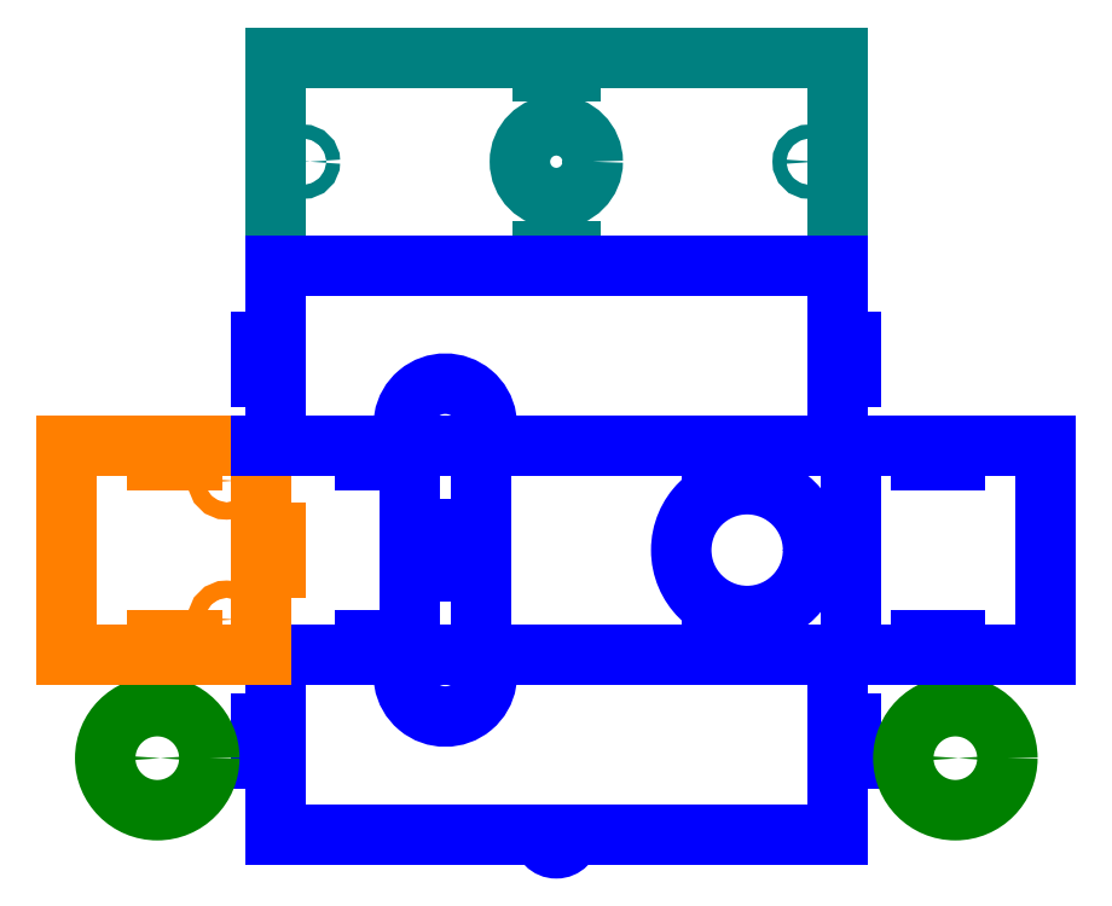
<metadata>
{"format":"dxf","ext":"dxf","renderer":"ezdxf+matplotlib","layout":"modelspace","background":"white","min_lineweight":24,"dpi":150}
</metadata>
<code>
0
SECTION
2
ENTITIES
0
LINE
8
Frame
10
0
20
0
30
0
11
170
21
0
31
0
0
LINE
8
Frame
10
170
20
0
30
0
11
170
21
60
31
0
0
LINE
8
Frame
10
170
20
60
30
0
11
226
21
60
31
0
0
LINE
8
Frame
10
170
20
0
30
0
11
226
21
0
31
0
0
LINE
8
Frame
10
226
20
0
30
0
11
226
21
60
31
0
0
LINE
8
Frame
10
0
20
0
30
0
11
0
21
60
31
0
0
LINE
8
Frame
10
170
20
60
30
0
11
0
21
60
31
0
0
LINE
8
Frame
10
0
20
60
30
0
11
-56
21
60
31
0
0
LINE
8
Frame
10
0
20
0
30
0
11
-56
21
0
31
0
0
LINE
8
Frame
10
-56
20
0
30
0
11
-56
21
60
31
0
0
LINE
8
Front
10
-30
20
60
30
0
11
-30
21
56
31
0
0
LINE
8
Main
10
130
20
60
30
0
11
130
21
56
31
0
0
LINE
8
Main
10
30
20
60
30
0
11
30
21
56
31
0
0
LINE
8
Main
10
190
20
60
30
0
11
190
21
56
31
0
0
LINE
8
Ref
10
170
20
60
30
0
11
166
21
60
31
0
0
LINE
8
Front
10
-30
20
56
30
0
11
-20
21
56
31
0
0
LINE
8
Main
10
30
20
56
30
0
11
40
21
56
31
0
0
LINE
8
Main
10
190
20
56
30
0
11
200
21
56
31
0
0
LINE
8
Main
10
130
20
56
30
0
11
140
21
56
31
0
0
LINE
8
Ref
10
0
20
60
30
0
11
4
21
60
31
0
0
LINE
8
Front
10
-20
20
56
30
0
11
-20
21
60
31
0
0
LINE
8
Main
10
40
20
56
30
0
11
40
21
60
31
0
0
LINE
8
Main
10
200
20
56
30
0
11
200
21
60
31
0
0
LINE
8
Main
10
140
20
56
30
0
11
140
21
60
31
0
0
LINE
8
Ref
10
4
20
60
30
0
11
4
21
0
31
0
0
LINE
8
Ref
10
166
20
60
30
0
11
166
21
0
31
0
0
LINE
8
Frame
10
166
20
-0
30
0
11
166
21
-52
31
0
0
LINE
8
Frame
10
4
20
-0
30
0
11
4
21
-52
31
0
0
LINE
8
Frame
10
4
20
-52
30
0
11
166
21
-52
31
0
0
LINE
8
Front
10
-30
20
0
30
0
11
-30
21
4
31
0
0
LINE
8
Main
10
190
20
0
30
0
11
190
21
4
31
0
0
LINE
8
Main
10
130
20
0
30
0
11
130
21
4
31
0
0
LINE
8
Main
10
30
20
0
30
0
11
30
21
4
31
0
0
LINE
8
Frame
10
4
20
60
30
0
11
4
21
112
31
0
0
LINE
8
Front
10
-30
20
4
30
0
11
-20
21
4
31
0
0
LINE
8
Main
10
190
20
4
30
0
11
200
21
4
31
0
0
LINE
8
Main
10
130
20
4
30
0
11
140
21
4
31
0
0
LINE
8
Main
10
30
20
4
30
0
11
40
21
4
31
0
0
LINE
8
Frame
10
166
20
60
30
0
11
166
21
112
31
0
0
LINE
8
Front
10
-20
20
4
30
0
11
-20
21
0
31
0
0
LINE
8
Main
10
200
20
4
30
0
11
200
21
0
31
0
0
LINE
8
Main
10
140
20
4
30
0
11
140
21
0
31
0
0
LINE
8
Main
10
40
20
4
30
0
11
40
21
0
31
0
0
LINE
8
Frame
10
166
20
112
30
0
11
4
21
112
31
0
0
LINE
8
Ref
10
4
20
112
30
0
11
166
21
-52
31
0
0
LINE
8
Ref
10
4
20
-52
30
0
11
166
21
112
31
0
0
LINE
8
Front
10
0
20
35
30
0
11
4
21
35
31
0
0
LINE
8
Front
10
4
20
35
30
0
11
4
21
25
31
0
0
LINE
8
Ref
10
85
20
112
30
0
11
85
21
-52
31
0
0
LINE
8
Front
10
4
20
25
30
0
11
0
21
25
31
0
0
LINE
8
Main
10
170
20
35
30
0
11
166
21
35
31
0
0
LINE
8
Main
10
166
20
35
30
0
11
166
21
25
31
0
0
LINE
8
Main
10
166
20
25
30
0
11
170
21
25
31
0
0
LINE
8
Main
10
170
20
90
30
0
11
166
21
90
31
0
0
LINE
8
Main
10
170
20
-20
30
0
11
166
21
-20
31
0
0
LINE
8
Main
10
170
20
90
30
0
11
170
21
80
31
0
0
LINE
8
Main
10
170
20
-20
30
0
11
170
21
-30
31
0
0
LINE
8
Main
10
170
20
80
30
0
11
166
21
80
31
0
0
LINE
8
Main
10
170
20
-30
30
0
11
166
21
-30
31
0
0
LINE
8
Main
10
4
20
-20
30
0
11
-6.2e-15
21
-20
31
0
0
LINE
8
Main
10
-6.2e-15
20
-20
30
0
11
-6.2e-15
21
-30
31
0
0
LINE
8
Main
10
-6.2e-15
20
-30
30
0
11
4
21
-30
31
0
0
LINE
8
Main
10
4
20
80
30
0
11
-6.2e-15
21
80
31
0
0
LINE
8
Main
10
-6.2e-15
20
80
30
0
11
-6.2e-15
21
90
31
0
0
LINE
8
Main
10
-6.2e-15
20
90
30
0
11
4
21
90
31
0
0
ARC
8
Main
10
85
20
112
30
0
40
4
50
0
51
180
0
ARC
8
Main
10
85
20
-52
30
0
40
4
50
180
51
360
0
LINE
8
Frame
10
4
20
112
30
0
11
4
21
172
31
0
0
LINE
8
Frame
10
166
20
112
30
0
11
166
21
172
31
0
0
LINE
8
Frame
10
166
20
172
30
0
11
4
21
172
31
0
0
LINE
8
Ref
10
81
20
112
30
0
11
81
21
172
31
0
0
LINE
8
Ref
10
89
20
112
30
0
11
89
21
172
31
0
0
LINE
8
Frame
10
85
20
116
30
0
11
89
21
116
31
0
0
LINE
8
Top
10
89
20
116
30
0
11
81
21
116
31
0
0
LINE
8
Top
10
81
20
116
30
0
11
81
21
112
31
0
0
LINE
8
Top
10
89
20
116
30
0
11
89
21
112
31
0
0
LINE
8
Top
10
89
20
172
30
0
11
89
21
168
31
0
0
LINE
8
Top
10
89
20
168
30
0
11
81
21
168
31
0
0
LINE
8
Top
10
81
20
168
30
0
11
81
21
172
31
0
0
LINE
8
Ref
10
166
20
142
30
0
11
158
21
142
31
0
0
LINE
8
Ref
10
4
20
142
30
0
11
12
21
142
31
0
0
CIRCLE
8
Top
10
158
20
142
30
0
40
2
0
CIRCLE
8
Top
10
12
20
142
30
0
40
2
0
LINE
8
Ref
10
-10
20
-20
30
0
11
180
21
-20
31
0
0
CIRCLE
8
Front
10
-10
20
10
30
0
40
2.5
0
CIRCLE
8
Front
10
-10
20
50
30
0
40
2.5
0
LINE
8
Ref
10
-10
20
80
30
0
11
170
21
80
31
0
0
CIRCLE
8
Top
10
85
20
142
30
0
40
10.5
0
LINE
8
Ref
10
170
20
60
30
0
11
110
21
60
31
0
0
LINE
8
Ref
10
110
20
60
30
0
11
110
21
0
31
0
0
LINE
8
Ref
10
110
20
0
30
0
11
170
21
0
31
0
0
LINE
8
Ref
10
110
20
60
30
0
11
170
21
0
31
0
0
LINE
8
Ref
10
110
20
-0
30
0
11
170
21
60
31
0
0
CIRCLE
8
Main
10
140
20
30
30
0
40
19
0
LINE
8
Ref
10
0
20
60
30
0
11
50
21
60
31
0
0
LINE
8
Ref
10
50
20
60
30
0
11
50
21
0
31
0
0
LINE
8
Ref
10
50
20
60
30
0
11
50
21
66
31
0
0
LINE
8
Ref
10
50
20
-0
30
0
11
50
21
-6
31
0
0
CIRCLE
8
Circle
10
-30
20
-30
30
0
40
15
0
CIRCLE
8
Circle
10
200
20
-30
30
0
40
15
0
LINE
8
Main
10
226
20
60
30
0
11
200
21
60
31
0
0
LINE
8
Main
10
190
20
60
30
0
11
140
21
60
31
0
0
LINE
8
Main
10
130
20
60
30
0
11
40
21
60
31
0
0
LINE
8
Front
10
-56
20
60
30
0
11
-56
21
0
31
0
0
LINE
8
Front
10
-56
20
0
30
0
11
-30
21
0
31
0
0
LINE
8
Main
10
40
20
-0
30
0
11
130
21
0
31
0
0
LINE
8
Main
10
140
20
-0
30
0
11
190
21
0
31
0
0
LINE
8
Main
10
200
20
-0
30
0
11
226
21
0
31
0
0
LINE
8
Main
10
226
20
0
30
0
11
226
21
60
31
0
0
LINE
8
Main
10
166
20
60
30
0
11
166
21
80
31
0
0
LINE
8
Top
10
166
20
172
30
0
11
89
21
172
31
0
0
LINE
8
Top
10
81
20
172
30
0
11
4
21
172
31
0
0
LINE
8
Main
10
4
20
80
30
0
11
4
21
60
31
0
0
LINE
8
Top
10
4
20
112
30
0
11
81
21
112
31
0
0
LINE
8
Top
10
89
20
112
30
0
11
166
21
112
31
0
0
LINE
8
Main
10
4
20
-0
30
0
11
4
21
-20
31
0
0
LINE
8
Main
10
4
20
-30
30
0
11
4
21
-52
31
0
0
LINE
8
Main
10
4
20
-52
30
0
11
81
21
-52
31
0
0
LINE
8
Main
10
89
20
-52
30
0
11
166
21
-52
31
0
0
LINE
8
Main
10
166
20
-52
30
0
11
166
21
-30
31
0
0
LINE
8
Main
10
166
20
-20
30
0
11
166
21
-0
31
0
0
LINE
8
Front
10
-0
20
35
30
0
11
0
21
60
31
0
0
LINE
8
Front
10
0
20
25
30
0
11
0
21
0
31
0
0
LINE
8
Main
10
170
20
25
30
0
11
170
21
0
31
0
0
LINE
8
Main
10
170
20
35
30
0
11
170
21
60
31
0
0
LINE
8
Ref
10
4
20
172
30
0
11
166
21
112
31
0
0
LINE
8
Ref
10
166
20
172
30
0
11
4
21
112
31
0
0
LINE
8
Front
10
-56
20
60
30
0
11
-30
21
60
31
0
0
LINE
8
Front
10
-20
20
60
30
0
11
0
21
60
31
0
0
LINE
8
Main
10
-0
20
60
30
0
11
30
21
60
31
0
0
LINE
8
Main
10
30
20
0
30
0
11
0
21
0
31
0
0
LINE
8
Front
10
-20
20
0
30
0
11
-0
21
0
31
0
0
LINE
8
Main
10
42.61
20
-1.42e-14
30
0
11
42.61
21
24
31
0
0
LINE
8
Main
10
42.61
20
24
30
0
11
63.39
21
24
31
0
0
LINE
8
Main
10
63.39
20
24
30
0
11
63.39
21
0
31
0
0
LINE
8
Main
10
42.61
20
60
30
0
11
42.61
21
36
31
0
0
LINE
8
Main
10
63.39
20
60
30
0
11
63.39
21
36
31
0
0
LINE
8
Main
10
63.39
20
36
30
0
11
42.61
21
36
31
0
0
ARC
8
Main
10
53
20
66
30
0
40
12
50
330
51
210
0
ARC
8
Main
10
53
20
-6
30
0
40
12
50
150
51
30
0
CIRCLE
8
Circle
10
-30
20
-30
30
0
40
0.9
0
CIRCLE
8
Circle
10
200
20
-30
30
0
40
0.9
0
LINE
8
Top
10
4
20
172
30
0
11
4
21
112
31
0
0
LINE
8
Top
10
166
20
112
30
0
11
166
21
172
31
0
0
LINE
8
Main
10
4
20
112
30
0
11
4
21
90
31
0
0
LINE
8
Main
10
166
20
90
30
0
11
166
21
112
31
0
0
LINE
8
Main
10
166
20
112
30
0
11
89
21
112
31
0
0
LINE
8
Main
10
81
20
112
30
0
11
4
21
112
31
0
0
ENDSEC
0
EOF

</code>
